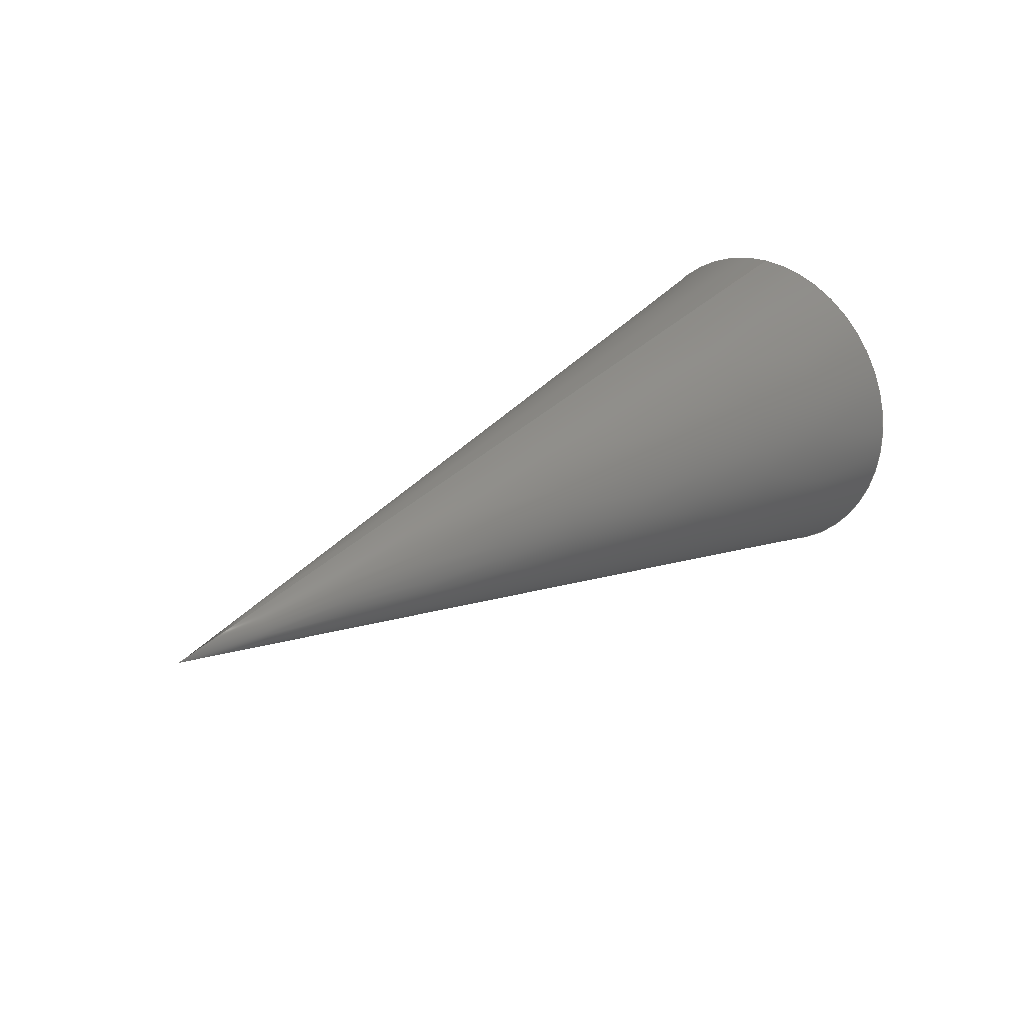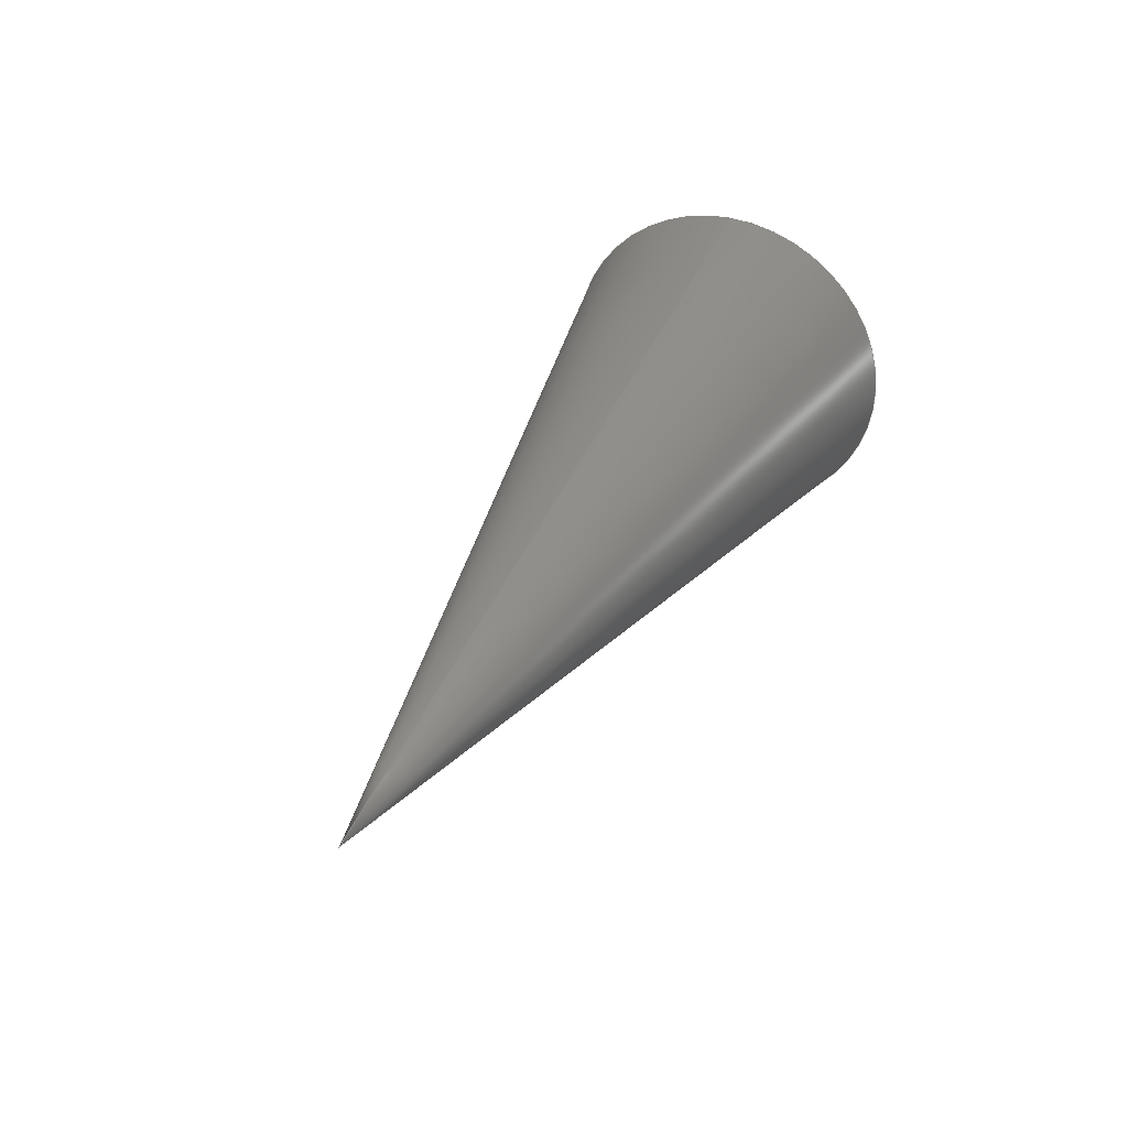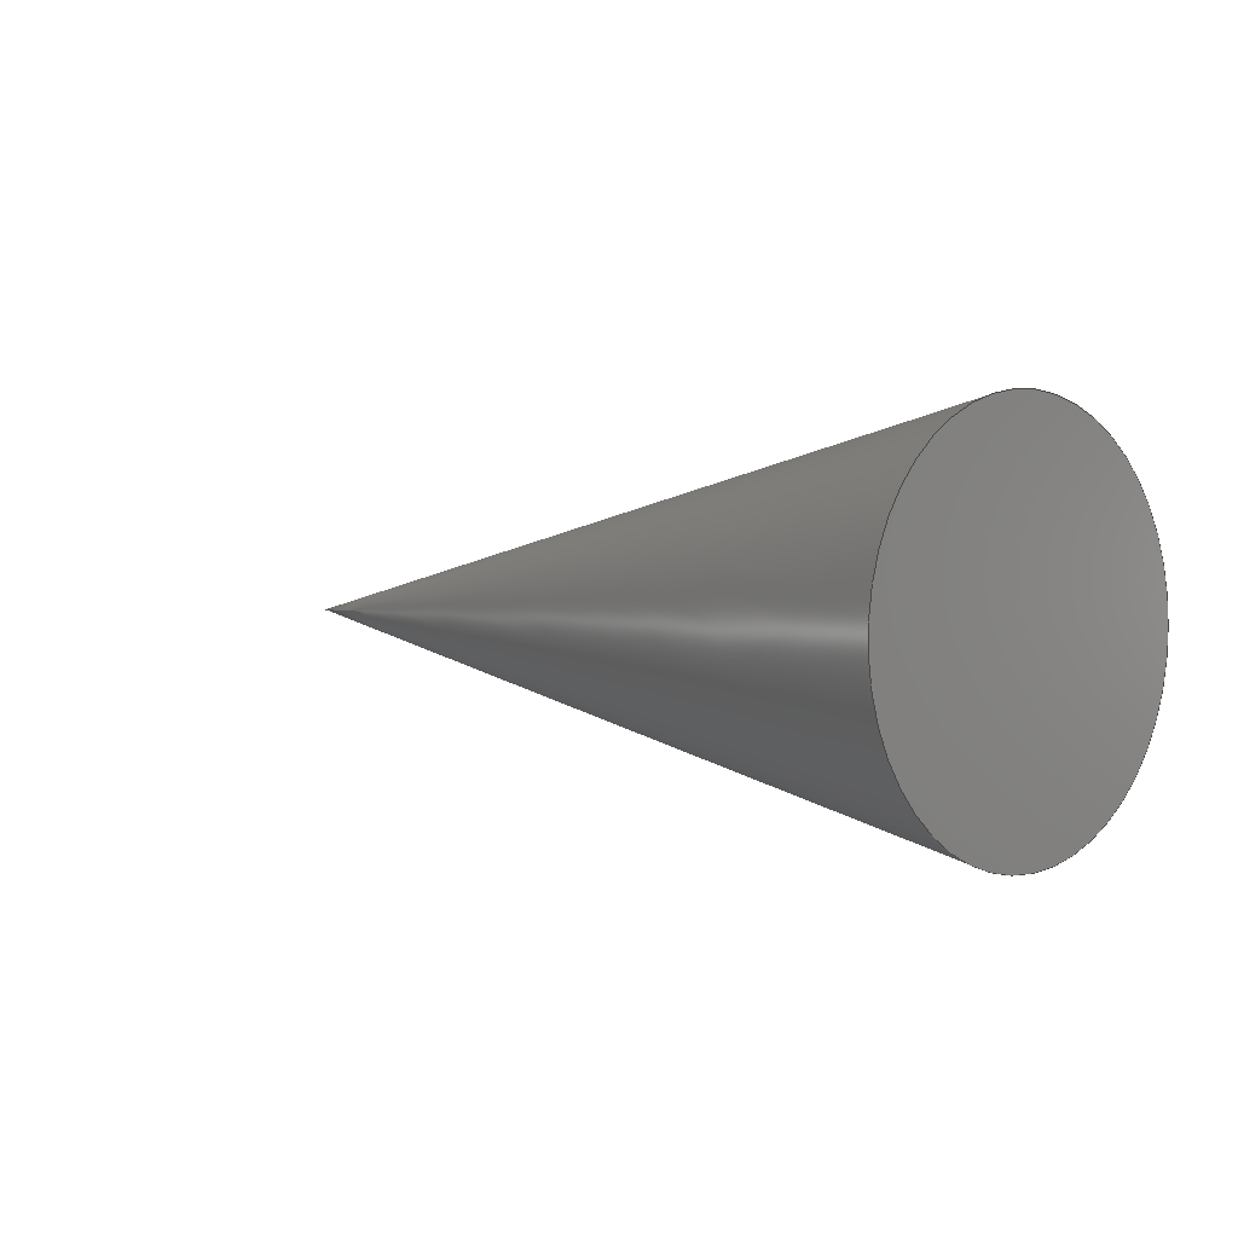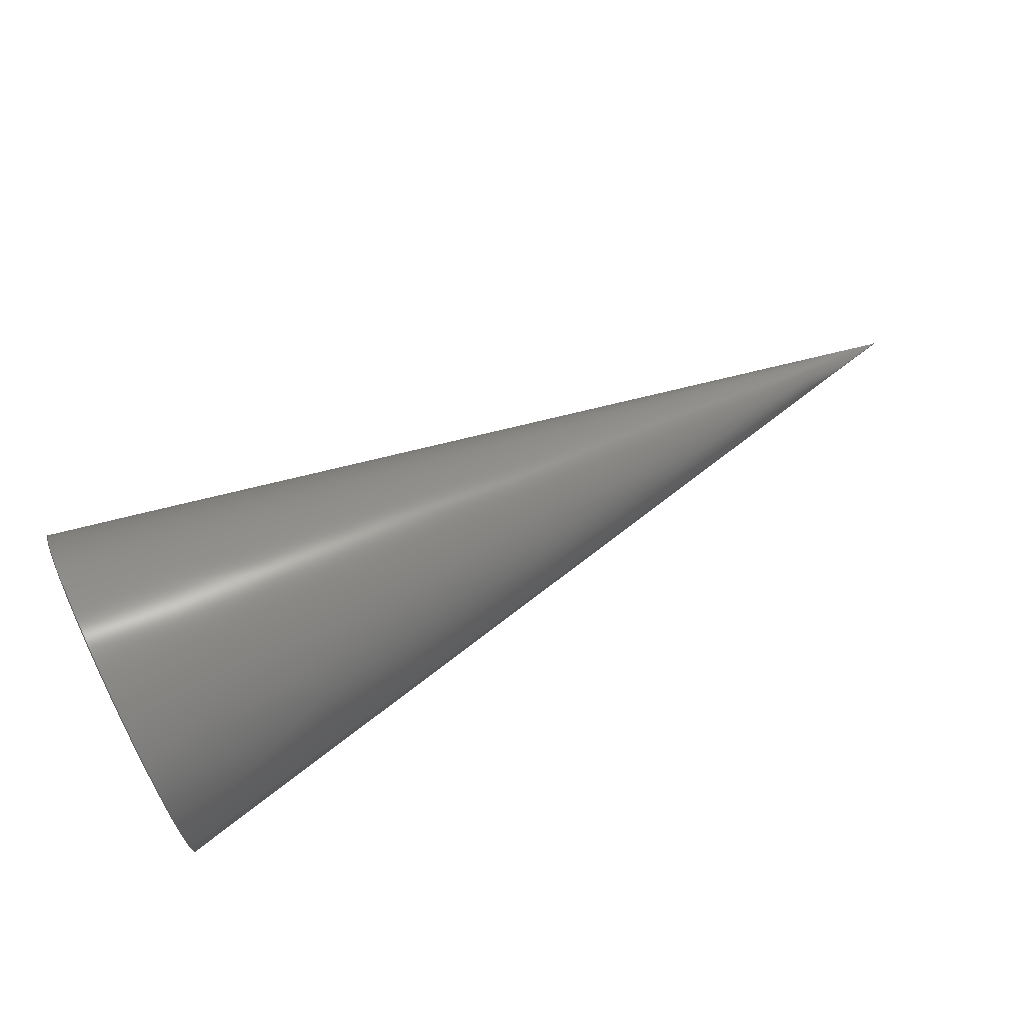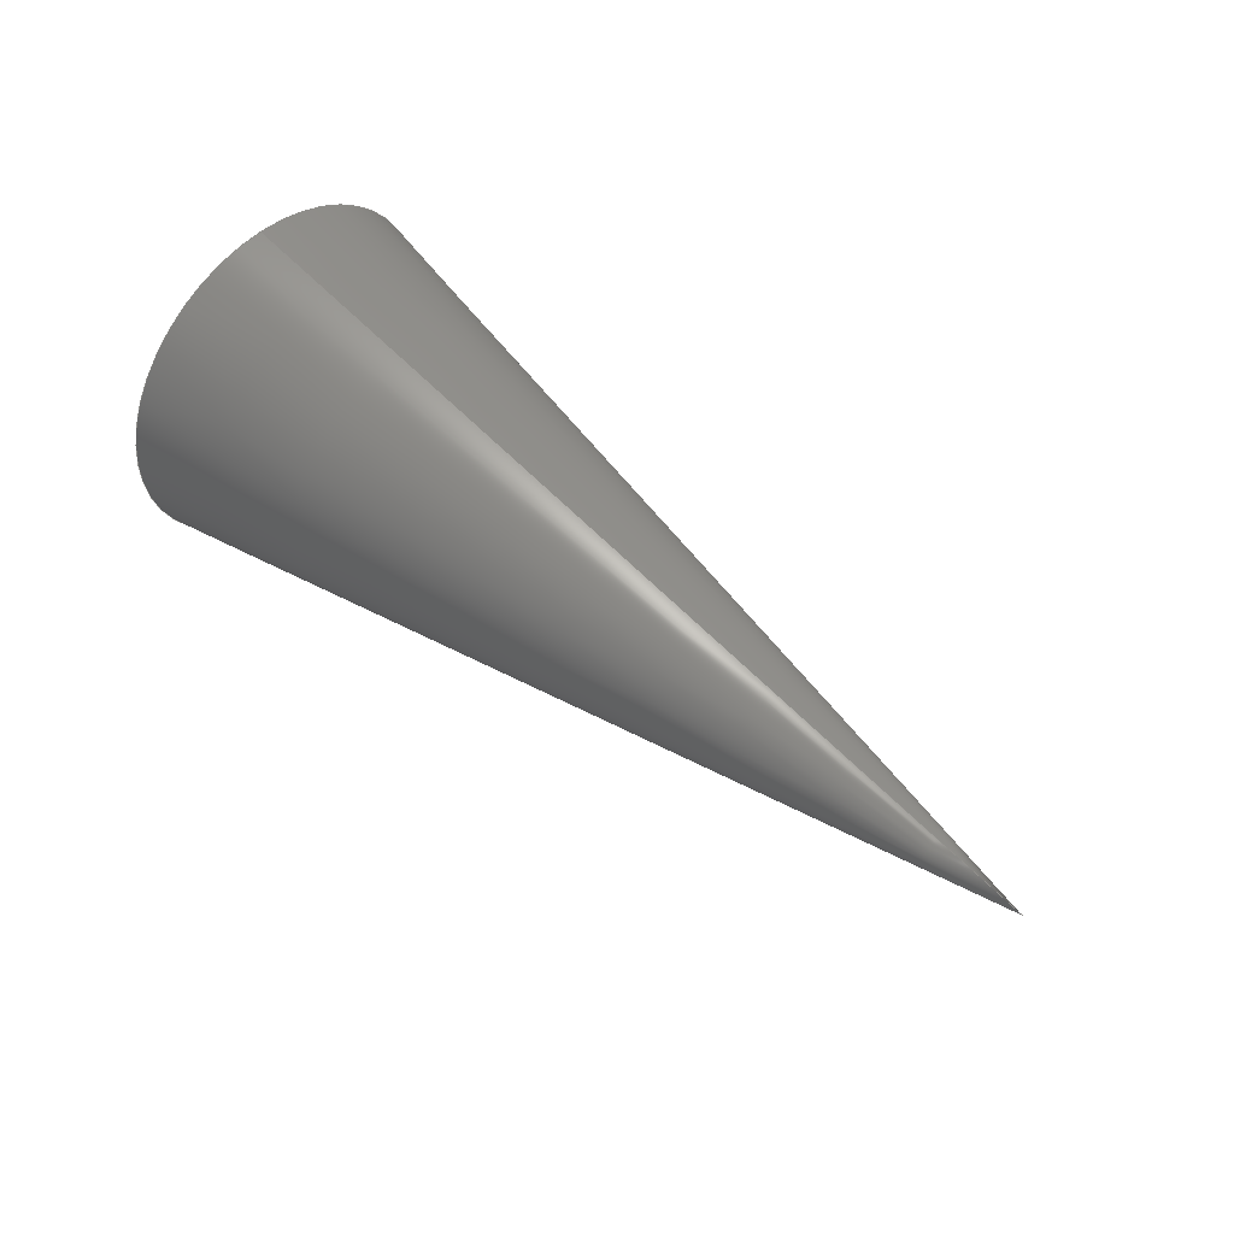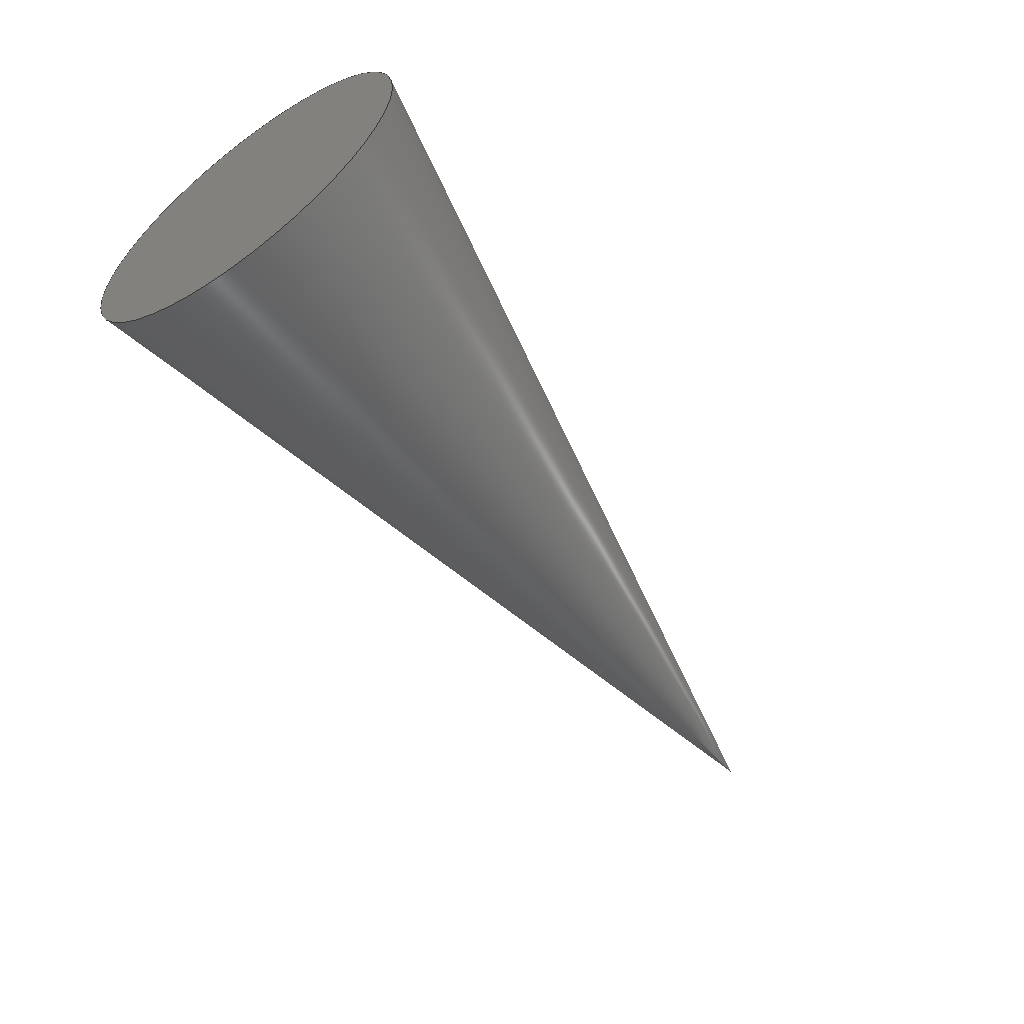
<metadata>
{"format":"step","ext":"step","renderer":"f3d","projection":"perspective","resolution":1024,"background":"white","views":[{"elev":24.5,"azim":132.5,"up":"+Z"},{"elev":33.9,"azim":113.9,"up":"+Z"},{"elev":1.7,"azim":-132.5,"up":"+Y"},{"elev":68.9,"azim":-26.5,"up":"+Y"},{"elev":51.1,"azim":43.4,"up":"+Z"},{"elev":-56.8,"azim":-54.8,"up":"+Z"}]}
</metadata>
<code>
ISO-10303-21;
DATA;
#1 = APPLICATION_PROTOCOL_DEFINITION('international standard',
  'automotive_design',2000,#2);
#2 = APPLICATION_CONTEXT(
  'core data for automotive mechanical design processes');
#3 = SHAPE_DEFINITION_REPRESENTATION(#4,#10);
#4 = PRODUCT_DEFINITION_SHAPE('','',#5);
#5 = PRODUCT_DEFINITION('design','',#6,#9);
#6 = PRODUCT_DEFINITION_FORMATION('','',#7);
#7 = PRODUCT('Cone','Cone','',(#8));
#8 = PRODUCT_CONTEXT('',#2,'mechanical');
#9 = PRODUCT_DEFINITION_CONTEXT('part definition',#2,'design');
#10 = ADVANCED_BREP_SHAPE_REPRESENTATION('',(#11,#15),#82);
#11 = AXIS2_PLACEMENT_3D('',#12,#13,#14);
#12 = CARTESIAN_POINT('',(0,0,0));
#13 = DIRECTION('',(0,0,1));
#14 = DIRECTION('',(1,0,-0));
#15 = MANIFOLD_SOLID_BREP('',#16);
#16 = CLOSED_SHELL('',(#17,#78));
#17 = ADVANCED_FACE('',(#18),#31,.T.);
#18 = FACE_BOUND('',#19,.T.);
#19 = EDGE_LOOP('',(#20,#54,#77));
#20 = ORIENTED_EDGE('',*,*,#21,.F.);
#21 = EDGE_CURVE('',#22,#22,#24,.T.);
#22 = VERTEX_POINT('',#23);
#23 = CARTESIAN_POINT('',(525,1.905e-13,
    910));
#24 = SURFACE_CURVE('',#25,(#30,#42),.PCURVE_S1);
#25 = CIRCLE('',#26,20);
#26 = AXIS2_PLACEMENT_3D('',#27,#28,#29);
#27 = CARTESIAN_POINT('',(525,1.954e-13,
    890));
#28 = DIRECTION('',(-1,0,-4.441e-16));
#29 = DIRECTION('',(-4.441e-16,0,1));
#30 = PCURVE('',#31,#36);
#31 = CONICAL_SURFACE('',#32,0,0.1974);
#32 = AXIS2_PLACEMENT_3D('',#33,#34,#35);
#33 = CARTESIAN_POINT('',(625,1.954e-13,
    890));
#34 = DIRECTION('',(-1,0,-4.441e-16));
#35 = DIRECTION('',(-4.441e-16,0,1));
#36 = DEFINITIONAL_REPRESENTATION('',(#37),#41);
#37 = LINE('',#38,#39);
#38 = CARTESIAN_POINT('',(0,100));
#39 = VECTOR('',#40,1);
#40 = DIRECTION('',(1,0));
#41 = ( GEOMETRIC_REPRESENTATION_CONTEXT(2) 
PARAMETRIC_REPRESENTATION_CONTEXT() REPRESENTATION_CONTEXT('2D SPACE',''
  ) );
#42 = PCURVE('',#43,#48);
#43 = PLANE('',#44);
#44 = AXIS2_PLACEMENT_3D('',#45,#46,#47);
#45 = CARTESIAN_POINT('',(525,1.954e-13,
    890));
#46 = DIRECTION('',(-1,0,-4.441e-16));
#47 = DIRECTION('',(-4.441e-16,0,1));
#48 = DEFINITIONAL_REPRESENTATION('',(#49),#53);
#49 = CIRCLE('',#50,20);
#50 = AXIS2_PLACEMENT_2D('',#51,#52);
#51 = CARTESIAN_POINT('',(0,0));
#52 = DIRECTION('',(1,0));
#53 = ( GEOMETRIC_REPRESENTATION_CONTEXT(2) 
PARAMETRIC_REPRESENTATION_CONTEXT() REPRESENTATION_CONTEXT('2D SPACE',''
  ) );
#54 = ORIENTED_EDGE('',*,*,#55,.F.);
#55 = EDGE_CURVE('',#56,#22,#58,.T.);
#56 = VERTEX_POINT('',#57);
#57 = CARTESIAN_POINT('',(625,1.954e-13,
    890));
#58 = SEAM_CURVE('',#59,(#63,#70),.PCURVE_S1);
#59 = LINE('',#60,#61);
#60 = CARTESIAN_POINT('',(625,1.954e-13,
    890));
#61 = VECTOR('',#62,1);
#62 = DIRECTION('',(-0.9806,-4.803e-17,0.1961)
  );
#63 = PCURVE('',#31,#64);
#64 = DEFINITIONAL_REPRESENTATION('',(#65),#69);
#65 = LINE('',#66,#67);
#66 = CARTESIAN_POINT('',(6.283,-0));
#67 = VECTOR('',#68,1);
#68 = DIRECTION('',(0,1));
#69 = ( GEOMETRIC_REPRESENTATION_CONTEXT(2) 
PARAMETRIC_REPRESENTATION_CONTEXT() REPRESENTATION_CONTEXT('2D SPACE',''
  ) );
#70 = PCURVE('',#31,#71);
#71 = DEFINITIONAL_REPRESENTATION('',(#72),#76);
#72 = LINE('',#73,#74);
#73 = CARTESIAN_POINT('',(0,-0));
#74 = VECTOR('',#75,1);
#75 = DIRECTION('',(0,1));
#76 = ( GEOMETRIC_REPRESENTATION_CONTEXT(2) 
PARAMETRIC_REPRESENTATION_CONTEXT() REPRESENTATION_CONTEXT('2D SPACE',''
  ) );
#77 = ORIENTED_EDGE('',*,*,#55,.T.);
#78 = ADVANCED_FACE('',(#79),#43,.T.);
#79 = FACE_BOUND('',#80,.T.);
#80 = EDGE_LOOP('',(#81));
#81 = ORIENTED_EDGE('',*,*,#21,.T.);
#82 = ( GEOMETRIC_REPRESENTATION_CONTEXT(3) 
GLOBAL_UNCERTAINTY_ASSIGNED_CONTEXT((#86)) GLOBAL_UNIT_ASSIGNED_CONTEXT(
(#83,#84,#85)) REPRESENTATION_CONTEXT('Context #1',
  '3D Context with UNIT and UNCERTAINTY') );
#83 = ( LENGTH_UNIT() NAMED_UNIT(*) SI_UNIT(.MILLI.,.METRE.) );
#84 = ( NAMED_UNIT(*) PLANE_ANGLE_UNIT() SI_UNIT($,.RADIAN.) );
#85 = ( NAMED_UNIT(*) SI_UNIT($,.STERADIAN.) SOLID_ANGLE_UNIT() );
#86 = UNCERTAINTY_MEASURE_WITH_UNIT(LENGTH_MEASURE(1e-07),#83,
  'distance_accuracy_value','confusion accuracy');
#87 = PRODUCT_RELATED_PRODUCT_CATEGORY('part',$,(#7));
#88 = MECHANICAL_DESIGN_GEOMETRIC_PRESENTATION_REPRESENTATION('',(#89),
  #82);
#89 = STYLED_ITEM('color',(#90),#15);
#90 = PRESENTATION_STYLE_ASSIGNMENT((#91,#97));
#91 = SURFACE_STYLE_USAGE(.BOTH.,#92);
#92 = SURFACE_SIDE_STYLE('',(#93));
#93 = SURFACE_STYLE_FILL_AREA(#94);
#94 = FILL_AREA_STYLE('',(#95));
#95 = FILL_AREA_STYLE_COLOUR('',#96);
#96 = COLOUR_RGB('',0.8,0.8,0.8);
#97 = CURVE_STYLE('',#98,POSITIVE_LENGTH_MEASURE(0.1),#96);
#98 = DRAUGHTING_PRE_DEFINED_CURVE_FONT('continuous');
ENDSEC;
END-ISO-10303-21;

</code>
